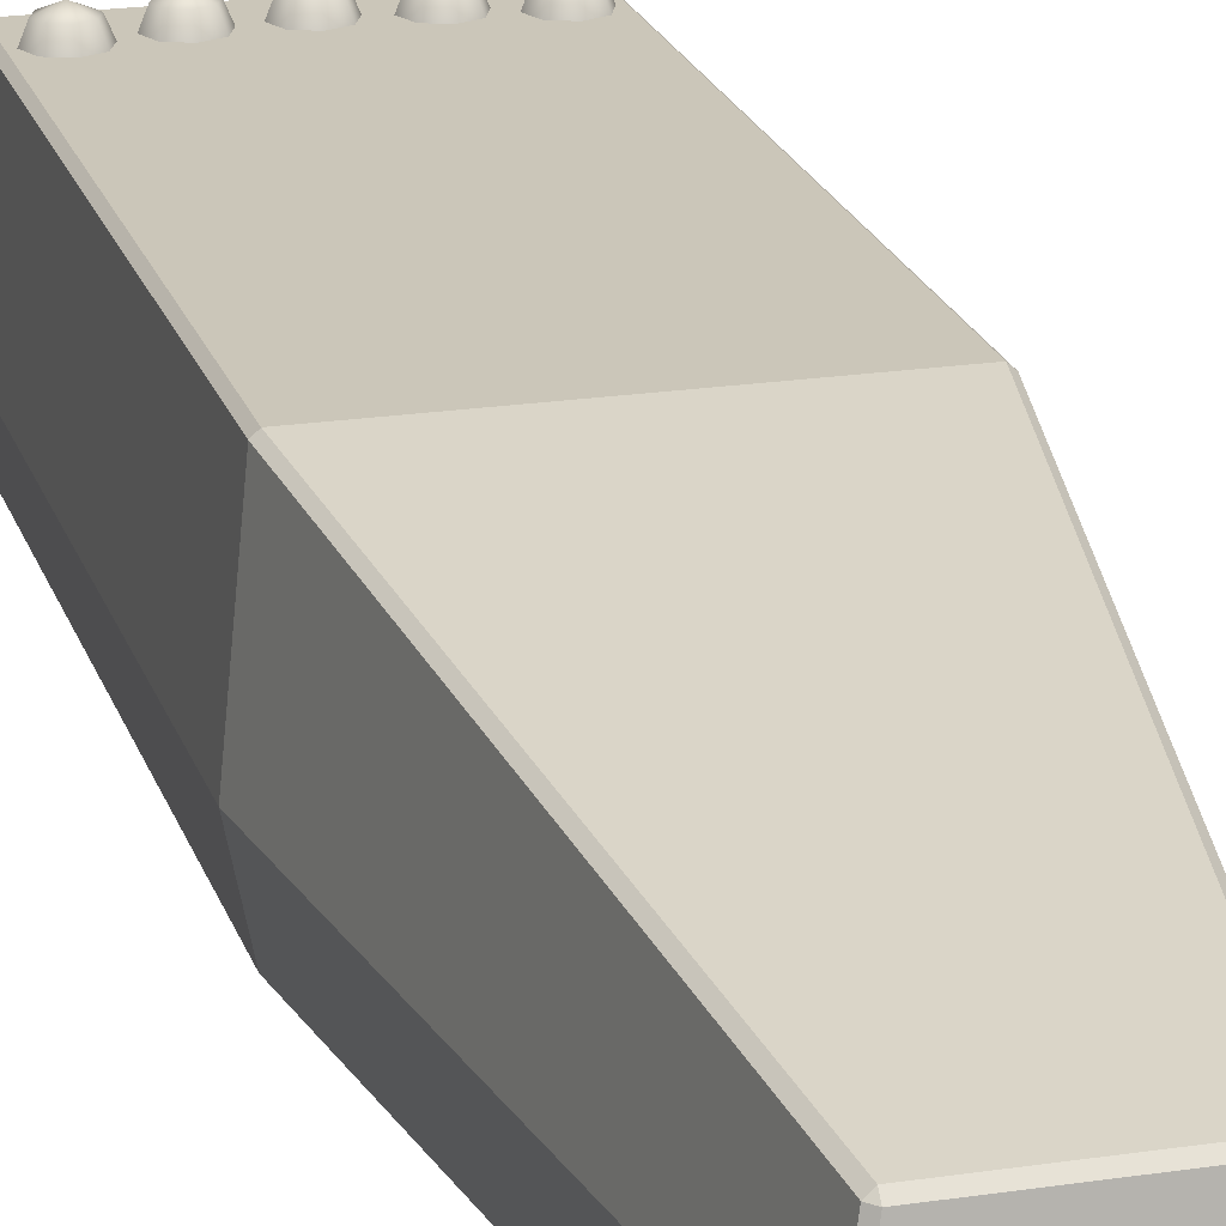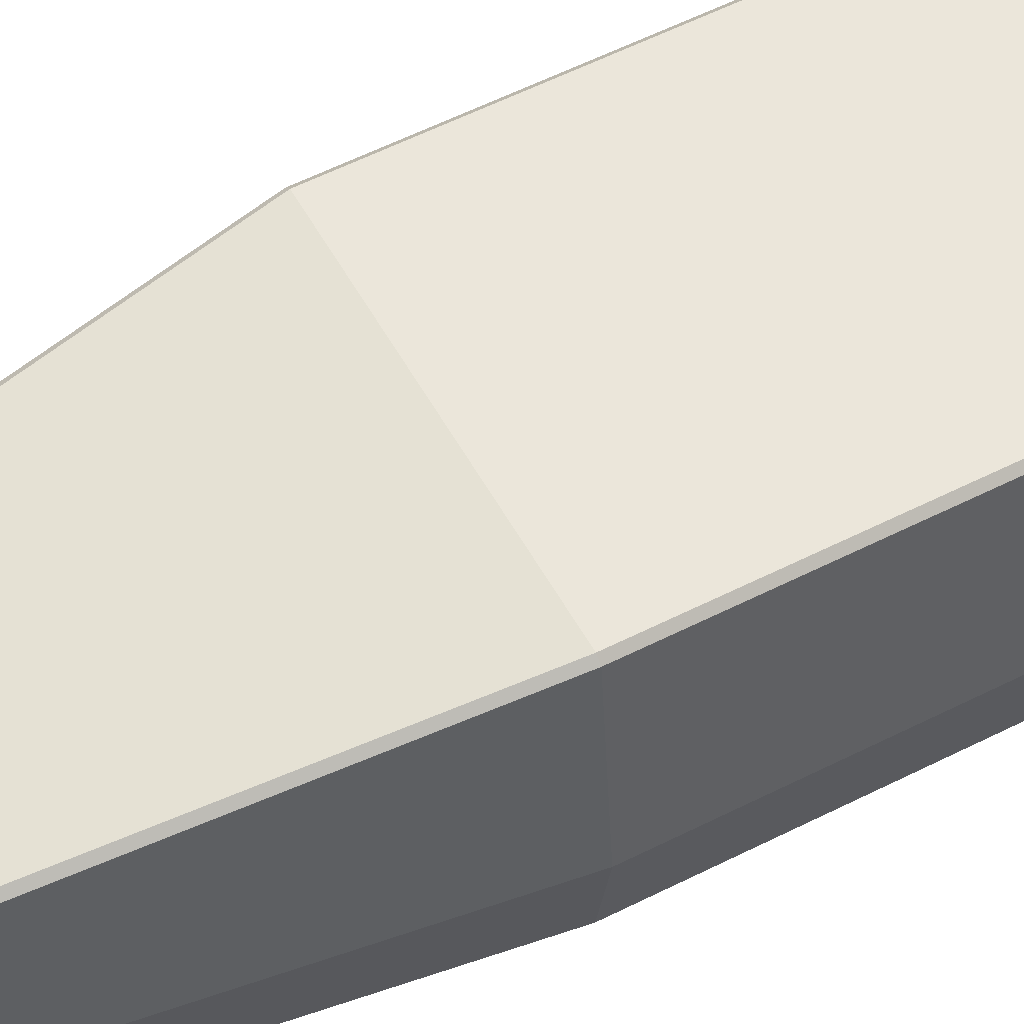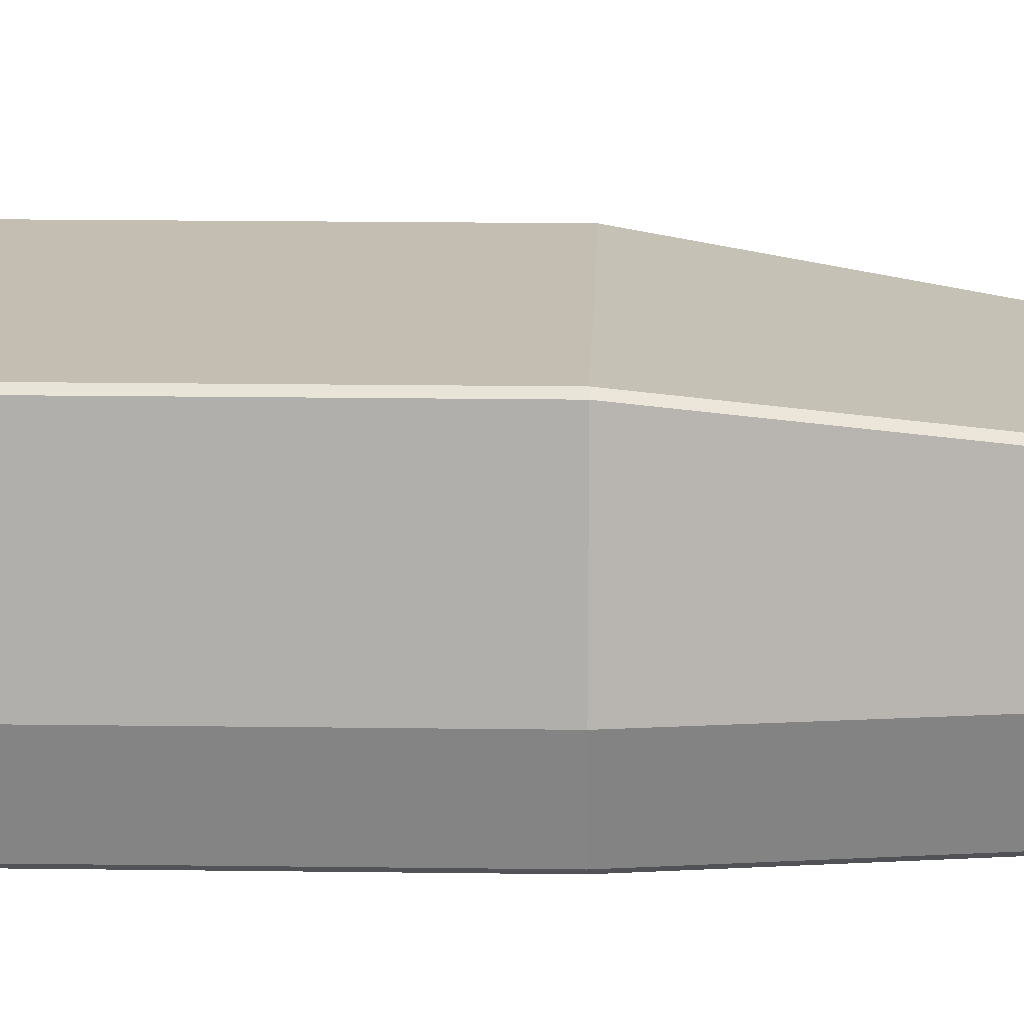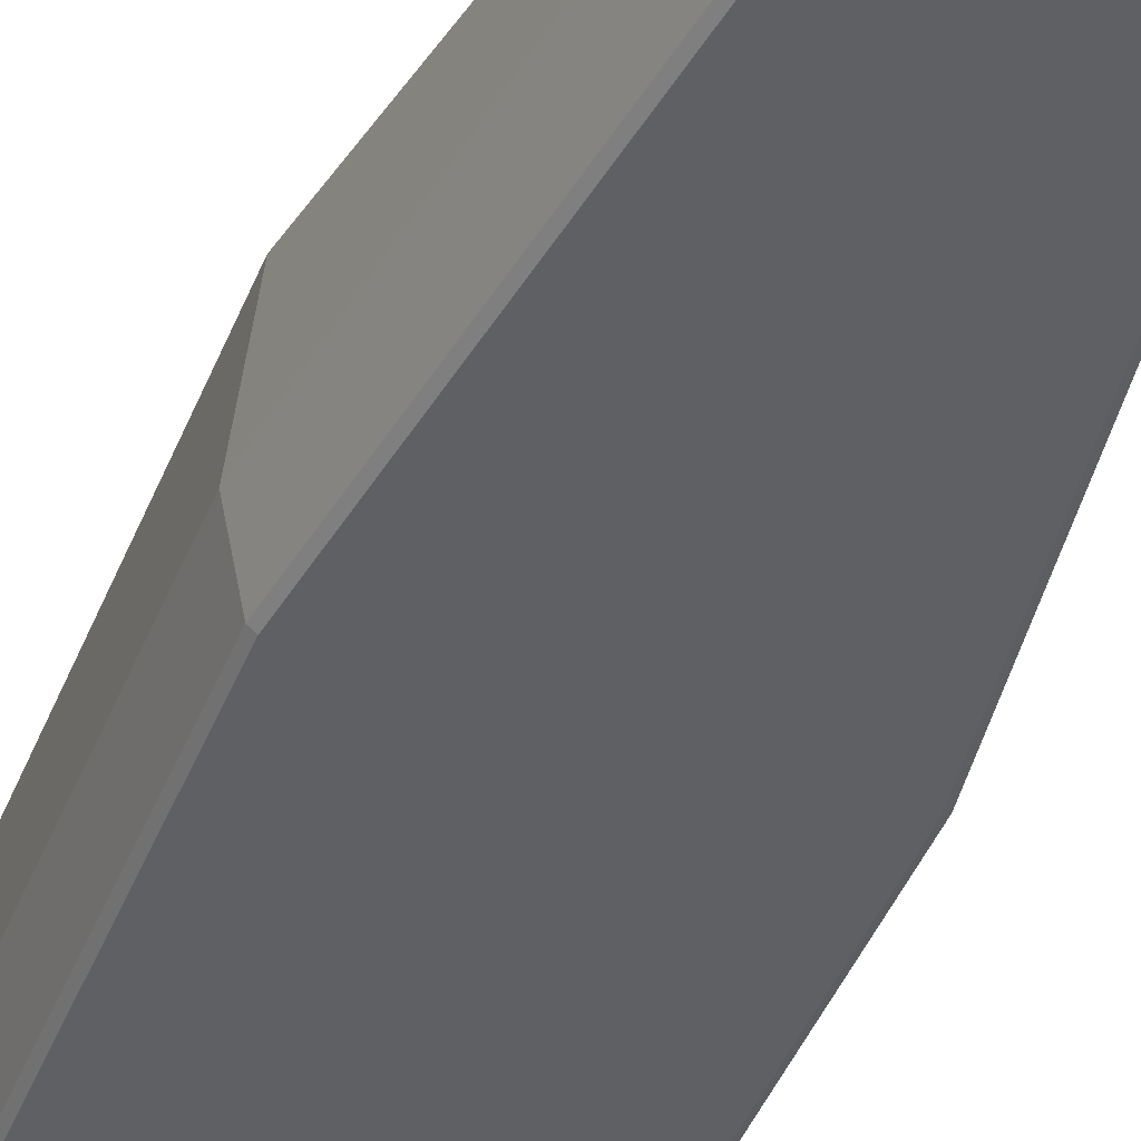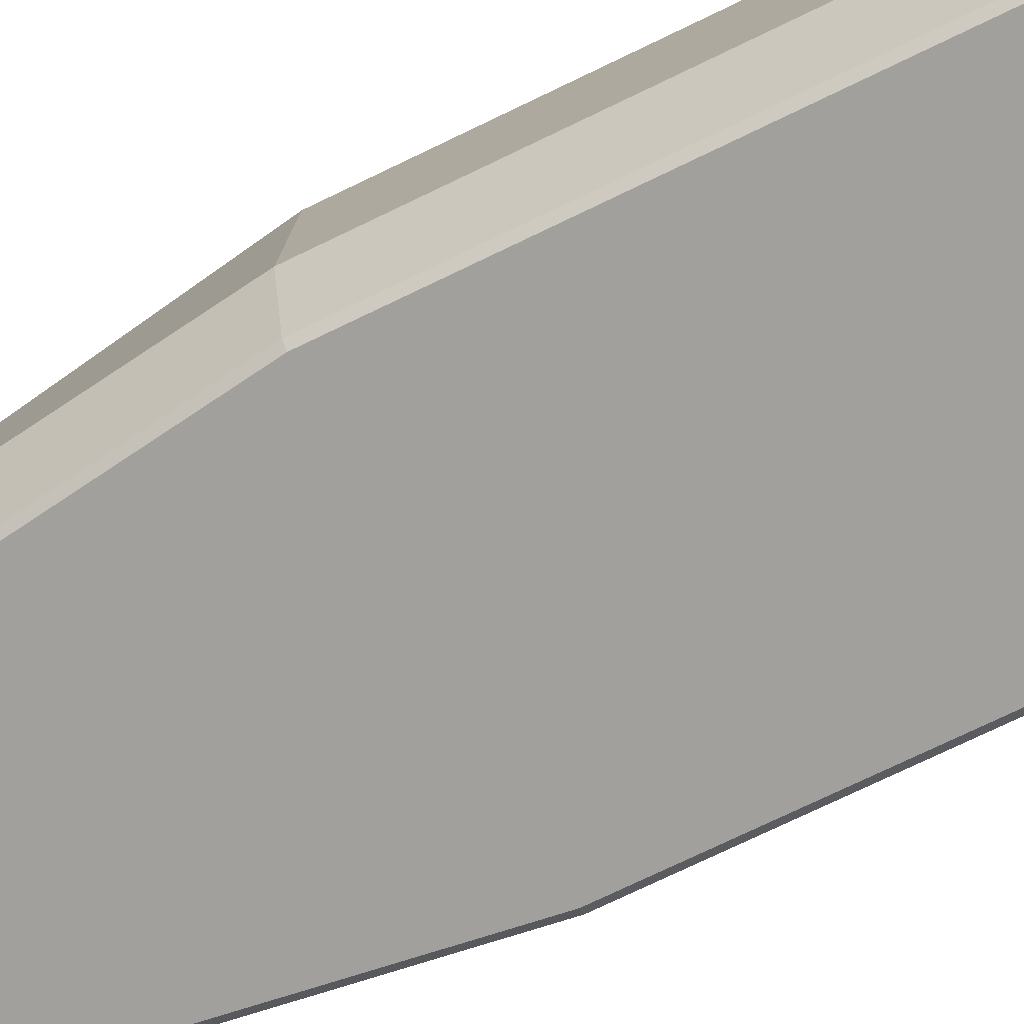
<metadata>
{"format":"obj","ext":"obj","renderer":"f3d","projection":"perspective","resolution":1024,"background":"white","views":[{"elev":20.8,"azim":-15.4,"up":"+Z"},{"elev":54.9,"azim":61.6,"up":"+Z"},{"elev":17.2,"azim":-88.4,"up":"+Z"},{"elev":-44.9,"azim":-21.3,"up":"+Z"},{"elev":-71.6,"azim":116.1,"up":"+Z"}]}
</metadata>
<code>
g Sphere.001
v 5.89e-10 0.001414 0.004547
v 0.001 0.001 0.004547
v 4.654e-10 -6.07e-10 0.005133
v 5.89e-10 0.002 0.003133
v 0.001414 0.001414 0.003133
v -0.001414 0.001414 0.003133
v 0.001414 -4.79e-10 0.004547
v 4.654e-10 -6.07e-10 0.005133
v 0.002 -4.194e-10 0.003133
v -0.001 0.001 0.004547
v 4.654e-10 -6.07e-10 0.005133
v -0.002 -4.194e-10 0.003133
v -0.001414 -4.79e-10 0.004547
v 4.654e-10 -6.07e-10 0.005133
v 0.001 -0.001 0.004547
v 4.654e-10 -6.07e-10 0.005133
v 0.001414 -0.001414 0.003133
v 6.531e-10 -0.001414 0.004547
v 4.654e-10 -6.07e-10 0.005133
v 5.935e-10 -0.002 0.003133
v -0.001 -0.001 0.004547
v 4.654e-10 -6.07e-10 0.005133
v -0.001414 -0.001414 0.003133
v -0.001414 -4.79e-10 0.004547
v -0.002 -4.194e-10 0.003133
v 4.654e-10 -6.07e-10 0.005133
v -0.01712 0.00375 0.003375
v -0.01754 0.003783 0.003
v -0.01716 0.004162 0.003002
v 0.007123 0.00375 0.003375
v 0.007158 0.004162 0.003002
v 0.007537 0.003783 0.003
v -0.01138 -0.08932 -0.003196
v -0.01093 -0.08925 -0.002822
v -0.01094 -0.0897 -0.003243
v 0.00138 -0.08932 -0.003196
v 0.0009414 -0.0897 -0.003243
v 0.0009261 -0.08925 -0.002822
v -0.01757 0.003819 -0.01501
v -0.01712 0.00375 -0.01537
v -0.01719 0.004199 -0.01501
v 0.007194 0.004199 -0.01501
v 0.007123 0.00375 -0.01537
v 0.007574 0.003819 -0.01501
v -0.01094 -0.0897 -0.01501
v -0.01093 -0.08925 -0.01537
v -0.01138 -0.08932 -0.01501
v 0.0009414 -0.0897 -0.01501
v 0.001377 -0.08932 -0.01501
v 0.0009266 -0.08925 -0.01537
v 0.007123 0.00375 0.003375
v 0.007123 -0.04587 0.003375
v -0.01712 -0.04587 0.003375
v -0.01712 0.00375 0.003375
v -0.01837 0.005375 -0.009125
v -0.01719 0.004199 -0.01501
v 0.007194 0.004199 -0.01501
v 0.008371 0.005375 -0.009125
v 0.00875 -0.04587 -0.009125
v 0.002552 -0.0905 -0.009125
v 0.00138 -0.08932 -0.003196
v 0.007537 -0.04587 0.003
v -0.01875 -0.04587 -0.009125
v -0.01757 -0.04587 -0.01501
v -0.01757 0.003819 -0.01501
v -0.01875 0.004996 -0.009125
v 0.00875 0.004996 -0.009125
v 0.00875 -0.04587 -0.009125
v 0.007537 -0.04587 0.003
v 0.007537 0.003783 0.003
v 0.007123 -0.04587 0.003375
v 0.0009261 -0.08925 -0.002822
v -0.01093 -0.08925 -0.002822
v -0.01712 -0.04587 0.003375
v -0.01255 -0.0905 -0.009125
v -0.01138 -0.08932 -0.01501
v -0.01757 -0.04587 -0.01501
v -0.01875 -0.04587 -0.009125
v 0.00875 0.004996 -0.009125
v 0.007574 0.003819 -0.01501
v 0.007574 -0.04587 -0.01501
v 0.00875 -0.04587 -0.009125
v -0.01875 -0.04587 -0.009125
v -0.01875 0.004996 -0.009125
v -0.01754 0.003783 0.003
v -0.01754 -0.04587 0.003
v 0.002118 -0.09087 -0.009125
v 0.0009414 -0.0897 -0.01501
v -0.01094 -0.0897 -0.01501
v -0.01212 -0.09087 -0.009125
v -0.01712 -0.04587 -0.01537
v -0.01093 -0.08925 -0.01537
v 0.0009266 -0.08925 -0.01537
v 0.007123 -0.04587 -0.01537
v -0.01712 0.00375 -0.01537
v 0.007123 0.00375 -0.01537
v -0.01837 0.005375 -0.009125
v 0.008371 0.005375 -0.009125
v 0.007158 0.004162 0.003002
v -0.01716 0.004162 0.003002
v 0.002118 -0.09087 -0.009125
v -0.01212 -0.09087 -0.009125
v -0.01094 -0.0897 -0.003243
v 0.0009414 -0.0897 -0.003243
v 0.00875 -0.04587 -0.009125
v 0.007574 -0.04587 -0.01501
v 0.001377 -0.08932 -0.01501
v 0.002552 -0.0905 -0.009125
v -0.01712 -0.04587 0.003375
v -0.01754 -0.04587 0.003
v -0.01754 0.003783 0.003
v -0.01712 0.00375 0.003375
v -0.01716 0.004162 0.003002
v -0.01754 0.003783 0.003
v -0.01875 0.004996 -0.009125
v -0.01837 0.005375 -0.009125
v -0.01712 0.00375 0.003375
v -0.01716 0.004162 0.003002
v 0.007158 0.004162 0.003002
v 0.007123 0.00375 0.003375
v 0.007537 0.003783 0.003
v 0.007158 0.004162 0.003002
v 0.008371 0.005375 -0.009125
v 0.00875 0.004996 -0.009125
v 0.007123 0.00375 0.003375
v 0.007537 0.003783 0.003
v 0.007537 -0.04587 0.003
v 0.007123 -0.04587 0.003375
v -0.01212 -0.09087 -0.009125
v -0.01255 -0.0905 -0.009125
v -0.01138 -0.08932 -0.003196
v -0.01094 -0.0897 -0.003243
v 0.0009414 -0.0897 -0.003243
v 0.00138 -0.08932 -0.003196
v 0.002552 -0.0905 -0.009125
v 0.002118 -0.09087 -0.009125
v 0.0009261 -0.08925 -0.002822
v 0.0009414 -0.0897 -0.003243
v -0.01094 -0.0897 -0.003243
v -0.01093 -0.08925 -0.002822
v -0.01754 -0.04587 0.003
v -0.01712 -0.04587 0.003375
v -0.01093 -0.08925 -0.002822
v -0.01138 -0.08932 -0.003196
v 0.00138 -0.08932 -0.003196
v 0.0009261 -0.08925 -0.002822
v 0.007123 -0.04587 0.003375
v 0.007537 -0.04587 0.003
v -0.01712 0.00375 -0.01537
v -0.01757 0.003819 -0.01501
v -0.01757 -0.04587 -0.01501
v -0.01712 -0.04587 -0.01537
v 0.007123 0.00375 -0.01537
v 0.007194 0.004199 -0.01501
v -0.01719 0.004199 -0.01501
v -0.01712 0.00375 -0.01537
v 0.007123 -0.04587 -0.01537
v 0.007574 -0.04587 -0.01501
v 0.007574 0.003819 -0.01501
v 0.007123 0.00375 -0.01537
v -0.01093 -0.08925 -0.01537
v -0.01094 -0.0897 -0.01501
v 0.0009414 -0.0897 -0.01501
v 0.0009266 -0.08925 -0.01537
v 0.0009266 -0.08925 -0.01537
v 0.001377 -0.08932 -0.01501
v 0.007574 -0.04587 -0.01501
v 0.007123 -0.04587 -0.01537
v -0.01712 -0.04587 -0.01537
v -0.01757 -0.04587 -0.01501
v -0.01138 -0.08932 -0.01501
v -0.01093 -0.08925 -0.01537
v -0.01094 -0.0897 -0.01501
v -0.01138 -0.08932 -0.01501
v -0.01255 -0.0905 -0.009125
v -0.01212 -0.09087 -0.009125
v 0.00875 0.004996 -0.009125
v 0.008371 0.005375 -0.009125
v 0.007194 0.004199 -0.01501
v 0.007574 0.003819 -0.01501
v -0.01757 0.003819 -0.01501
v -0.01719 0.004199 -0.01501
v -0.01837 0.005375 -0.009125
v -0.01875 0.004996 -0.009125
v 0.002118 -0.09087 -0.009125
v 0.002552 -0.0905 -0.009125
v 0.001377 -0.08932 -0.01501
v 0.0009414 -0.0897 -0.01501
v -0.01754 -0.04587 0.003
v -0.01138 -0.08932 -0.003196
v -0.01255 -0.0905 -0.009125
v -0.01875 -0.04587 -0.009125
v -0.005 0.001789 0.004547
v -0.004 0.001375 0.004547
v -0.005 0.000375 0.005133
v -0.005 0.002375 0.003133
v -0.003586 0.001789 0.003133
v -0.006414 0.001789 0.003133
v -0.003586 0.000375 0.004547
v -0.005 0.000375 0.005133
v -0.003 0.000375 0.003133
v -0.006 0.001375 0.004547
v -0.005 0.000375 0.005133
v -0.007 0.000375 0.003133
v -0.006414 0.000375 0.004547
v -0.005 0.000375 0.005133
v -0.004 -0.000625 0.004547
v -0.005 0.000375 0.005133
v -0.003586 -0.001039 0.003133
v -0.005 -0.001039 0.004547
v -0.005 0.000375 0.005133
v -0.005 -0.001625 0.003133
v -0.006 -0.000625 0.004547
v -0.005 0.000375 0.005133
v -0.006414 -0.001039 0.003133
v -0.006414 0.000375 0.004547
v -0.007 0.000375 0.003133
v -0.005 0.000375 0.005133
v 0.00475 0.0005392 0.004547
v 0.00575 0.000125 0.004547
v 0.00475 -0.000875 0.005133
v 0.00475 0.001125 0.003133
v 0.006164 0.0005392 0.003133
v 0.003336 0.0005392 0.003133
v 0.006164 -0.000875 0.004547
v 0.00475 -0.000875 0.005133
v 0.00675 -0.000875 0.003133
v 0.00375 0.000125 0.004547
v 0.00475 -0.000875 0.005133
v 0.00275 -0.000875 0.003133
v 0.003336 -0.000875 0.004547
v 0.00475 -0.000875 0.005133
v 0.00575 -0.001875 0.004547
v 0.00475 -0.000875 0.005133
v 0.006164 -0.002289 0.003133
v 0.00475 -0.002289 0.004547
v 0.00475 -0.000875 0.005133
v 0.00475 -0.002875 0.003133
v 0.00375 -0.001875 0.004547
v 0.00475 -0.000875 0.005133
v 0.003336 -0.002289 0.003133
v 0.003336 -0.000875 0.004547
v 0.00275 -0.000875 0.003133
v 0.00475 -0.000875 0.005133
v -0.01 0.001414 0.004547
v -0.009 0.001 0.004547
v -0.01 -6.07e-10 0.005133
v -0.01 0.002 0.003133
v -0.008586 0.001414 0.003133
v -0.01141 0.001414 0.003133
v -0.008586 -4.79e-10 0.004547
v -0.01 -6.07e-10 0.005133
v -0.008 -4.194e-10 0.003133
v -0.011 0.001 0.004547
v -0.01 -6.07e-10 0.005133
v -0.012 -4.194e-10 0.003133
v -0.01141 -4.79e-10 0.004547
v -0.01 -6.07e-10 0.005133
v -0.009 -0.001 0.004547
v -0.01 -6.07e-10 0.005133
v -0.008586 -0.001414 0.003133
v -0.01 -0.001414 0.004547
v -0.01 -6.07e-10 0.005133
v -0.01 -0.002 0.003133
v -0.011 -0.001 0.004547
v -0.01 -6.07e-10 0.005133
v -0.01141 -0.001414 0.003133
v -0.01141 -4.79e-10 0.004547
v -0.012 -4.194e-10 0.003133
v -0.01 -6.07e-10 0.005133
v -0.01475 0.0005392 0.004547
v -0.01375 0.000125 0.004547
v -0.01475 -0.000875 0.005133
v -0.01475 0.001125 0.003133
v -0.01334 0.0005392 0.003133
v -0.01616 0.0005392 0.003133
v -0.01334 -0.000875 0.004547
v -0.01475 -0.000875 0.005133
v -0.01275 -0.000875 0.003133
v -0.01575 0.000125 0.004547
v -0.01475 -0.000875 0.005133
v -0.01675 -0.000875 0.003133
v -0.01616 -0.000875 0.004547
v -0.01475 -0.000875 0.005133
v -0.01375 -0.001875 0.004547
v -0.01475 -0.000875 0.005133
v -0.01334 -0.002289 0.003133
v -0.01475 -0.002289 0.004547
v -0.01475 -0.000875 0.005133
v -0.01475 -0.002875 0.003133
v -0.01575 -0.001875 0.004547
v -0.01475 -0.000875 0.005133
v -0.01616 -0.002289 0.003133
v -0.01616 -0.000875 0.004547
v -0.01675 -0.000875 0.003133
v -0.01475 -0.000875 0.005133
g Sphere.001_0
f 3 2 1
f 1 2 4
f 2 5 4
f 1 4 6
f 2 7 5
f 8 7 2
f 7 9 5
f 10 1 6
f 11 1 10
f 10 6 12
f 13 10 12
f 14 10 13
f 7 15 9
f 16 15 7
f 15 17 9
f 15 18 17
f 19 18 15
f 18 20 17
f 18 21 20
f 22 21 18
f 21 23 20
f 21 24 23
f 24 25 23
f 26 24 21
g Sphere.001_1
f 29 28 27
f 32 31 30
f 35 34 33
f 38 37 36
f 41 40 39
f 44 43 42
f 47 46 45
f 50 49 48
f 53 52 51
f 54 53 51
f 57 56 55
f 58 57 55
f 61 60 59
f 62 61 59
f 65 64 63
f 66 65 63
f 69 68 67
f 70 69 67
f 73 72 71
f 74 73 71
f 77 76 75
f 78 77 75
f 81 80 79
f 82 81 79
f 85 84 83
f 86 85 83
f 89 88 87
f 90 89 87
f 93 92 91
f 94 93 91
f 94 91 95
f 96 94 95
f 99 98 97
f 100 99 97
f 103 102 101
f 104 103 101
f 107 106 105
f 108 107 105
f 111 110 109
f 112 111 109
f 115 114 113
f 116 115 113
f 119 118 117
f 120 119 117
f 123 122 121
f 124 123 121
f 127 126 125
f 128 127 125
f 131 130 129
f 132 131 129
f 135 134 133
f 136 135 133
f 139 138 137
f 140 139 137
f 143 142 141
f 144 143 141
f 147 146 145
f 148 147 145
f 151 150 149
f 152 151 149
f 155 154 153
f 156 155 153
f 159 158 157
f 160 159 157
f 163 162 161
f 164 163 161
f 167 166 165
f 168 167 165
f 171 170 169
f 172 171 169
f 175 174 173
f 176 175 173
f 179 178 177
f 180 179 177
f 183 182 181
f 184 183 181
f 187 186 185
f 188 187 185
f 191 190 189
f 192 191 189
g Sphere.001_2
f 195 194 193
f 193 194 196
f 194 197 196
f 193 196 198
f 194 199 197
f 200 199 194
f 199 201 197
f 202 193 198
f 203 193 202
f 202 198 204
f 205 202 204
f 206 202 205
f 199 207 201
f 208 207 199
f 207 209 201
f 207 210 209
f 211 210 207
f 210 212 209
f 210 213 212
f 214 213 210
f 213 215 212
f 213 216 215
f 216 217 215
f 218 216 213
g Sphere.001_3
f 221 220 219
f 219 220 222
f 220 223 222
f 219 222 224
f 220 225 223
f 226 225 220
f 225 227 223
f 228 219 224
f 229 219 228
f 228 224 230
f 231 228 230
f 232 228 231
f 225 233 227
f 234 233 225
f 233 235 227
f 233 236 235
f 237 236 233
f 236 238 235
f 236 239 238
f 240 239 236
f 239 241 238
f 239 242 241
f 242 243 241
f 244 242 239
g Sphere.001_4
f 247 246 245
f 245 246 248
f 246 249 248
f 245 248 250
f 246 251 249
f 252 251 246
f 251 253 249
f 254 245 250
f 255 245 254
f 254 250 256
f 257 254 256
f 258 254 257
f 251 259 253
f 260 259 251
f 259 261 253
f 259 262 261
f 263 262 259
f 262 264 261
f 262 265 264
f 266 265 262
f 265 267 264
f 265 268 267
f 268 269 267
f 270 268 265
g Sphere.001_5
f 273 272 271
f 271 272 274
f 272 275 274
f 271 274 276
f 272 277 275
f 278 277 272
f 277 279 275
f 280 271 276
f 281 271 280
f 280 276 282
f 283 280 282
f 284 280 283
f 277 285 279
f 286 285 277
f 285 287 279
f 285 288 287
f 289 288 285
f 288 290 287
f 288 291 290
f 292 291 288
f 291 293 290
f 291 294 293
f 294 295 293
f 296 294 291

</code>
